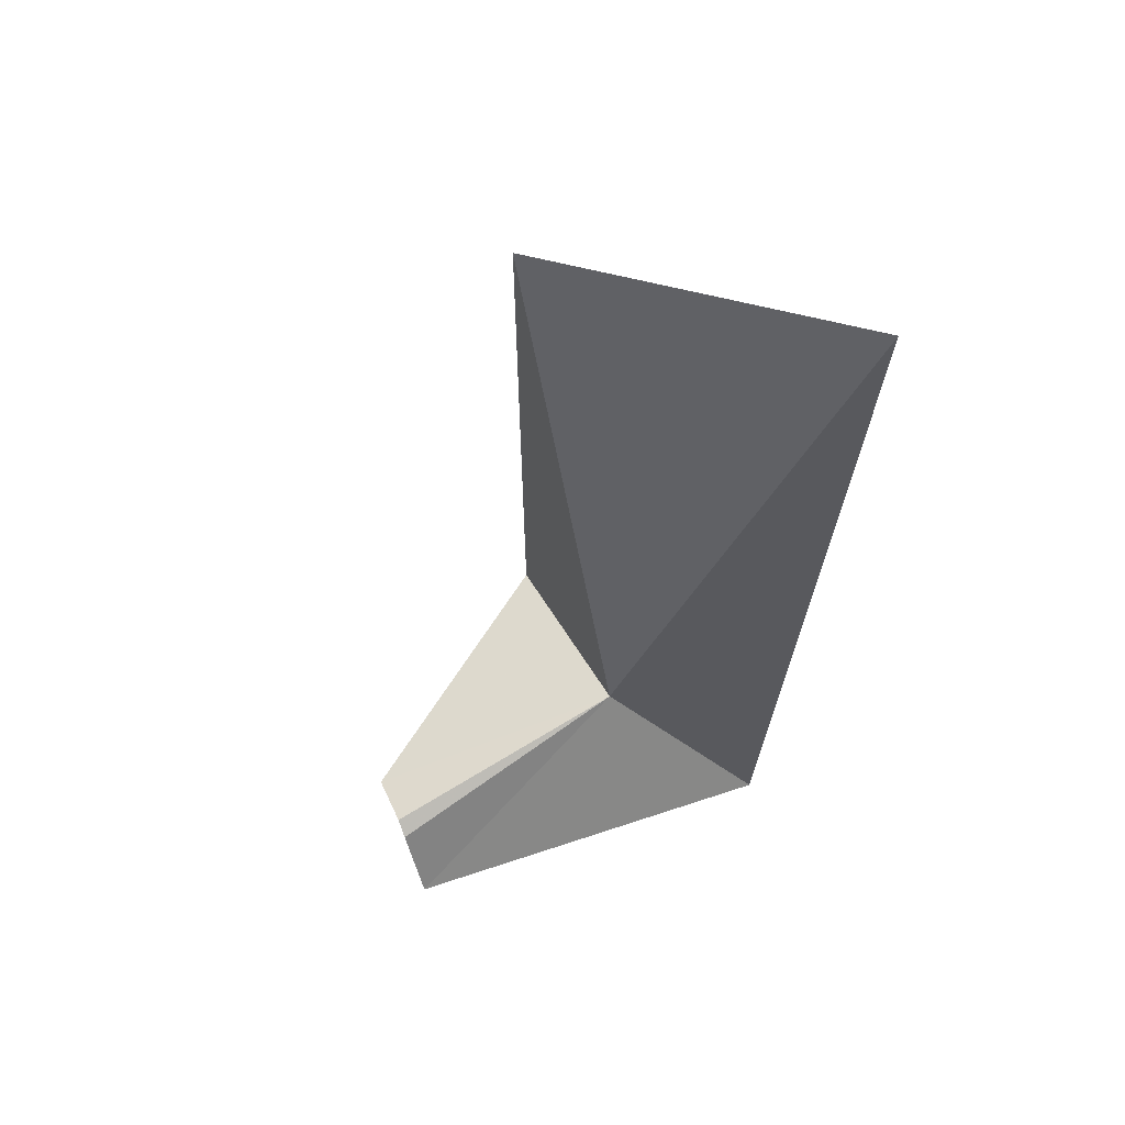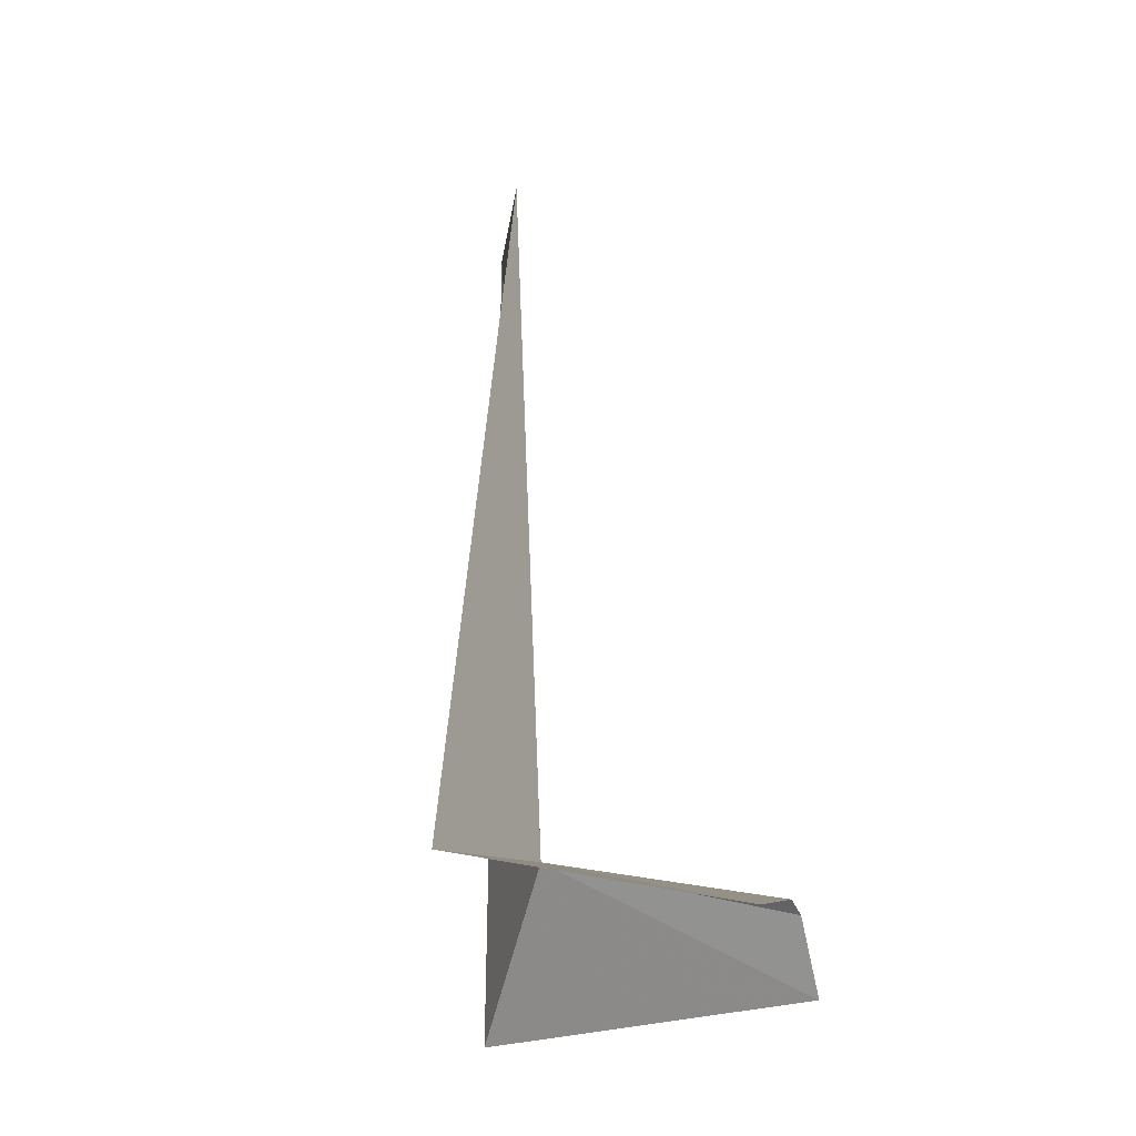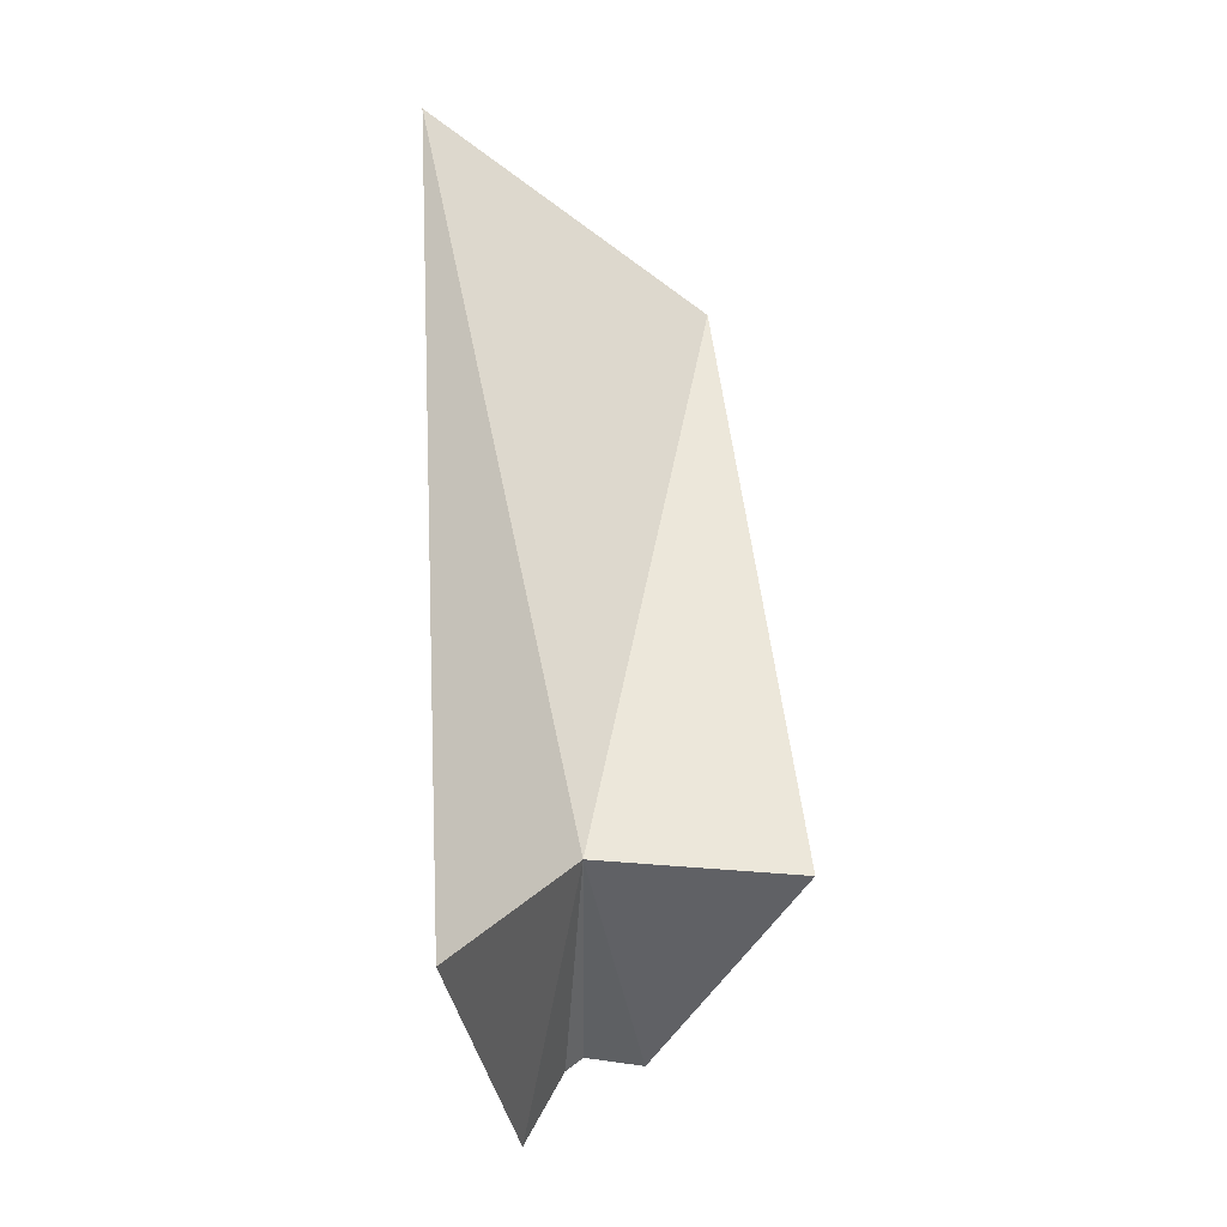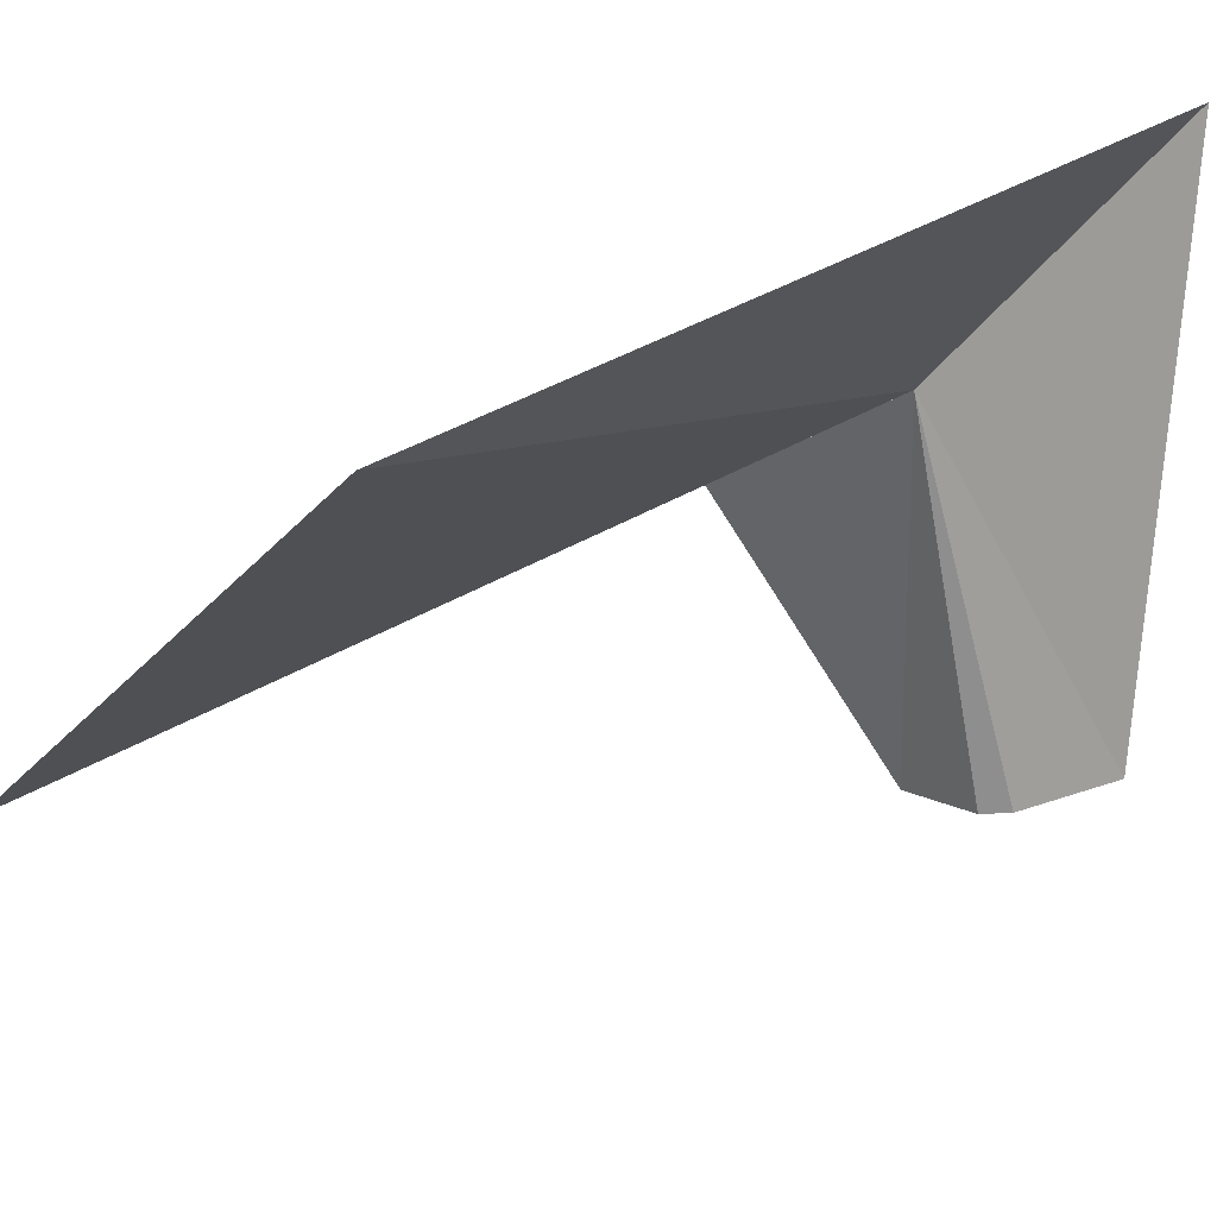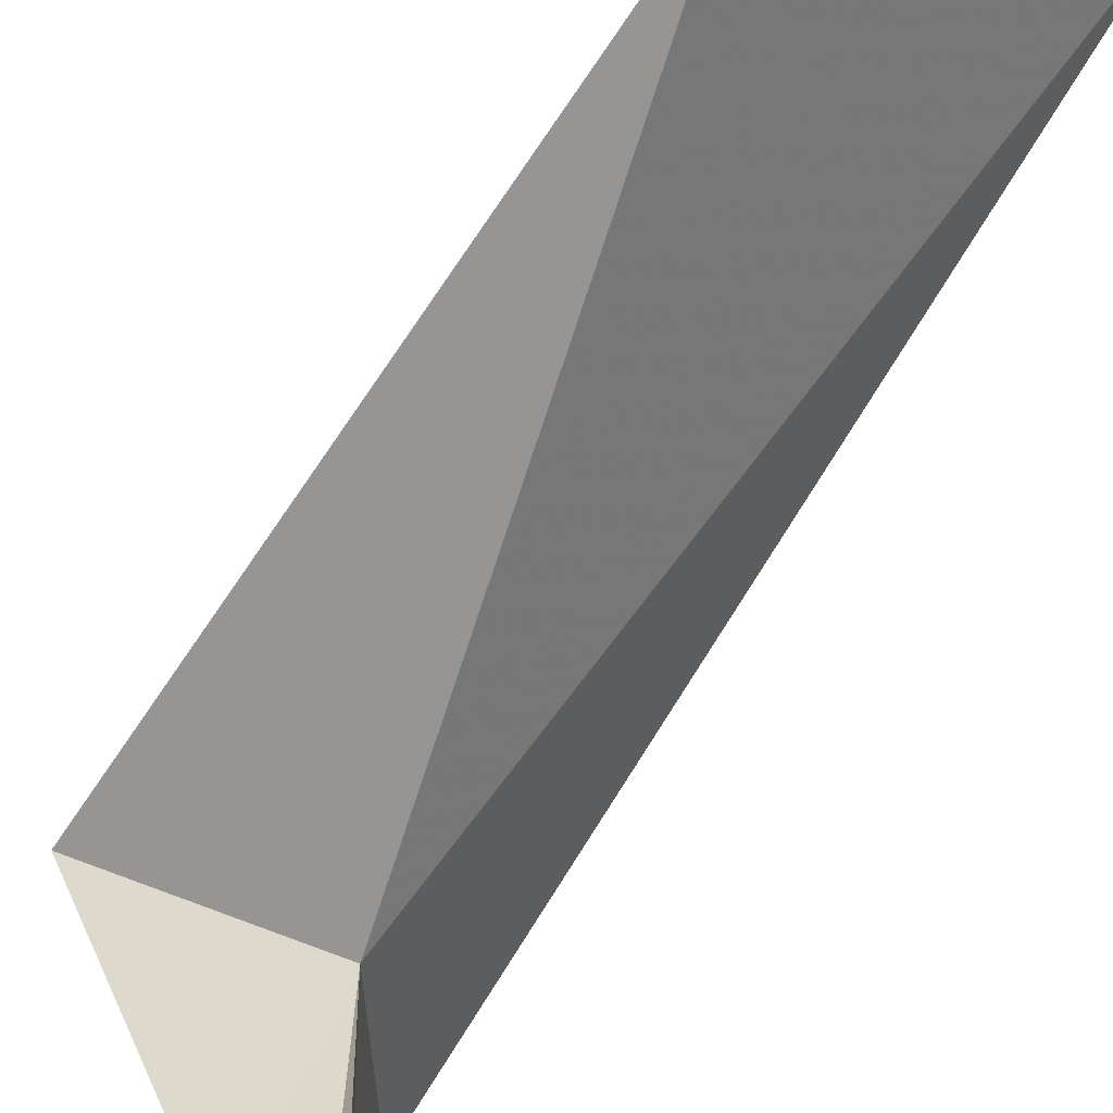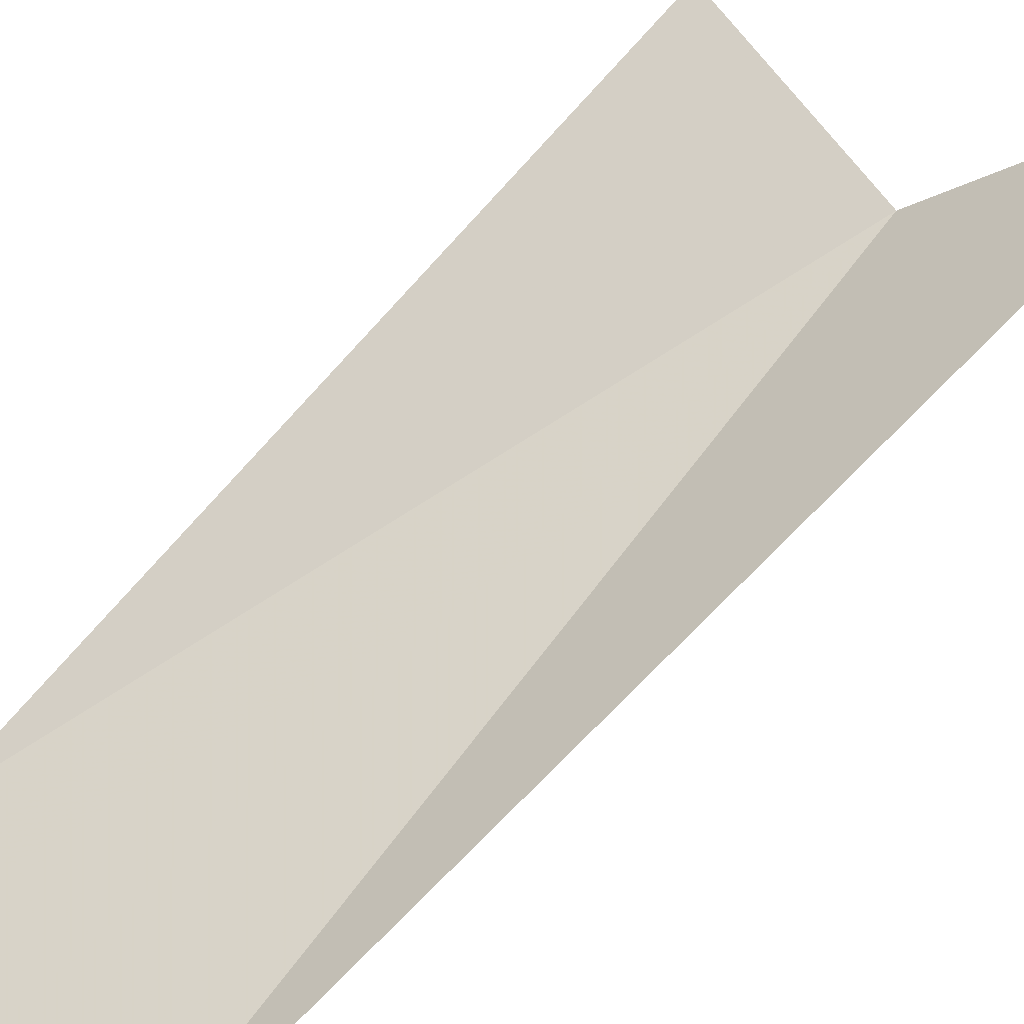
<metadata>
{"format":"obj","ext":"obj","renderer":"f3d","projection":"perspective","resolution":1024,"background":"white","views":[{"elev":58.4,"azim":-113.8,"up":"+Y"},{"elev":-16.3,"azim":125.8,"up":"+Y"},{"elev":-36.1,"azim":4.1,"up":"+Y"},{"elev":19.0,"azim":-148.2,"up":"+Z"},{"elev":-73.2,"azim":152.1,"up":"+Z"},{"elev":78.8,"azim":-131.5,"up":"+Z"}]}
</metadata>
<code>
v 14.74 -18.44 2.177
v 14.44 -18.98 0.002
v 14.14 -19.58 0.039
v 13.97 -19.81 3.336
v 14.57 -18.87 0.002
v 15.03 -18.96 0.002
v 16.3 -18.54 2.015
v 13.54 -12.41 3.564
v 15.7 -13.05 1.742
f 1 4 3
f 1 2 5
f 1 8 4
f 1 9 8
f 1 7 9
f 1 5 6
f 1 3 2
f 1 6 7

</code>
